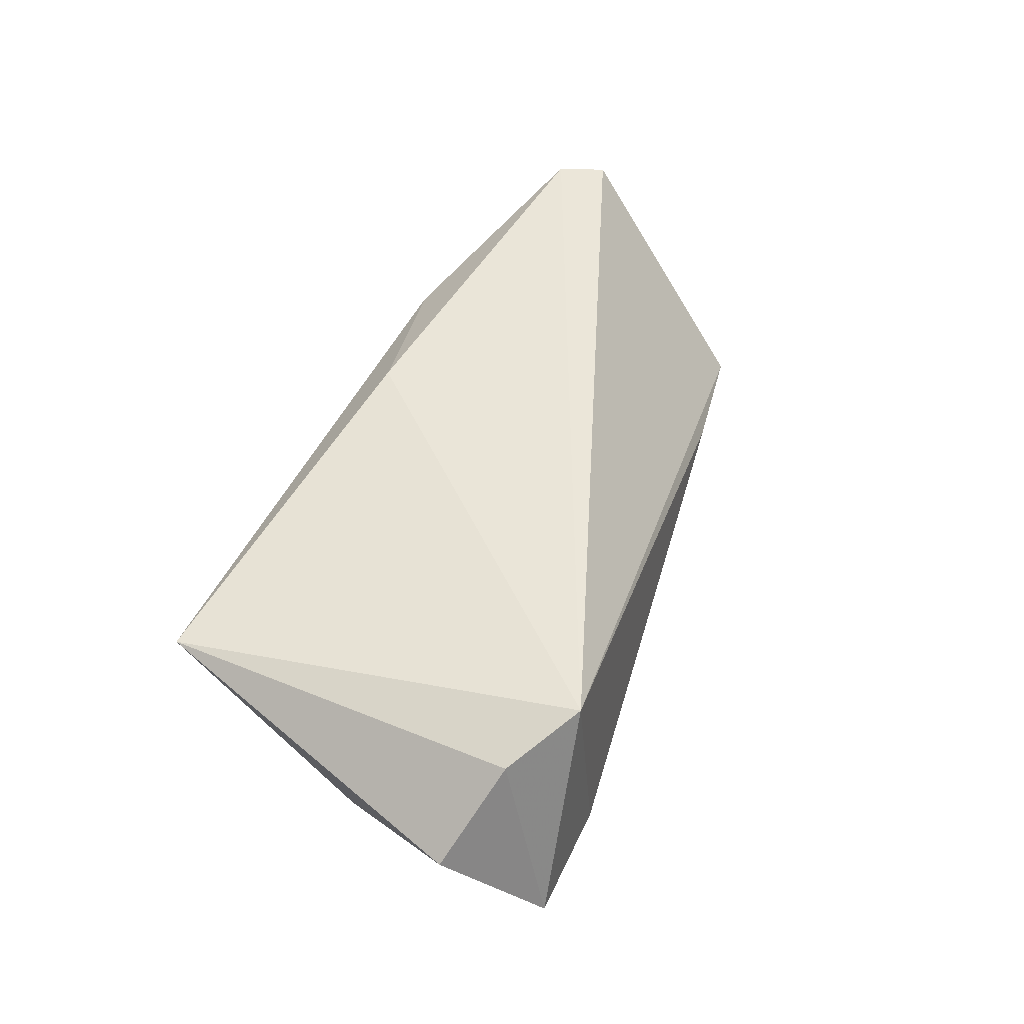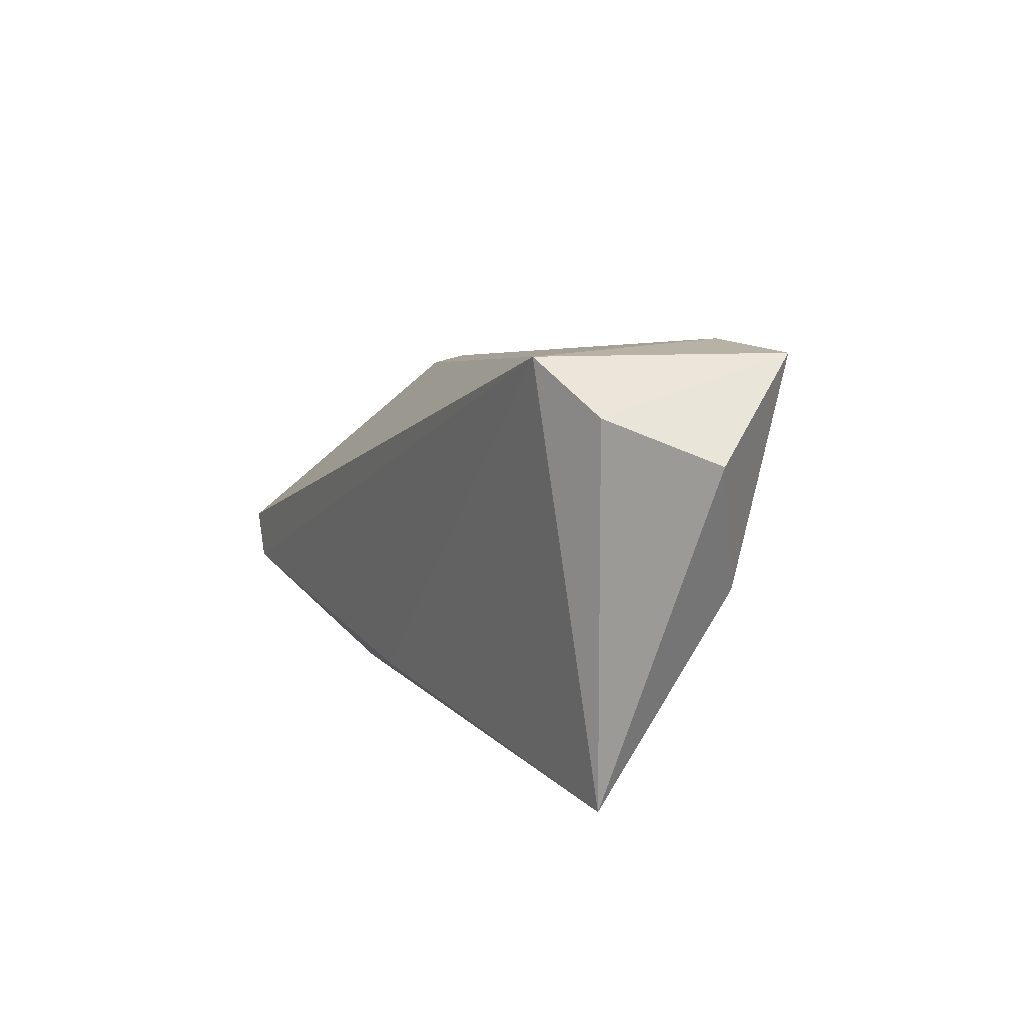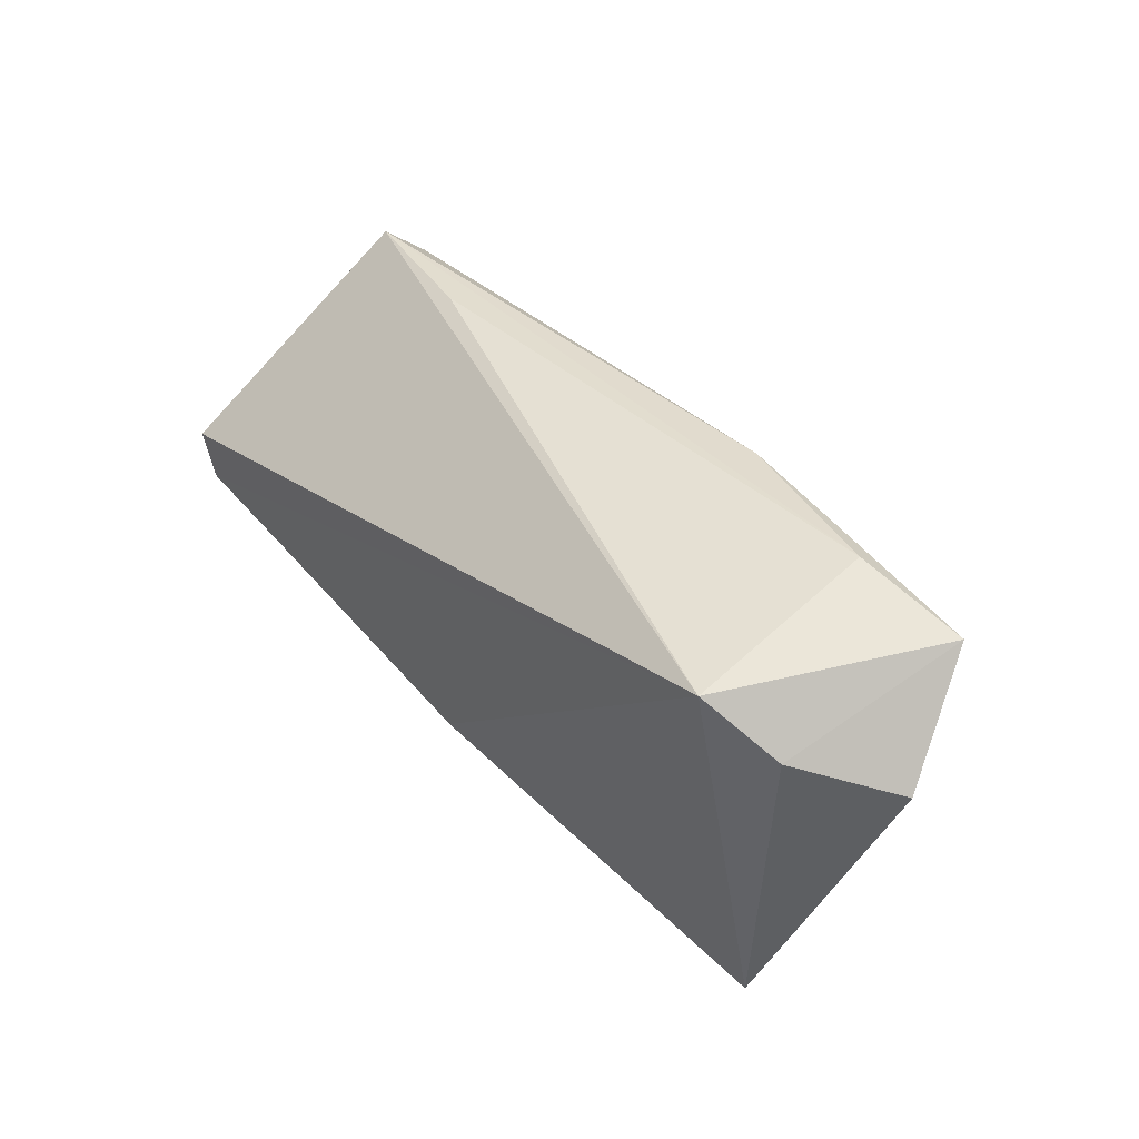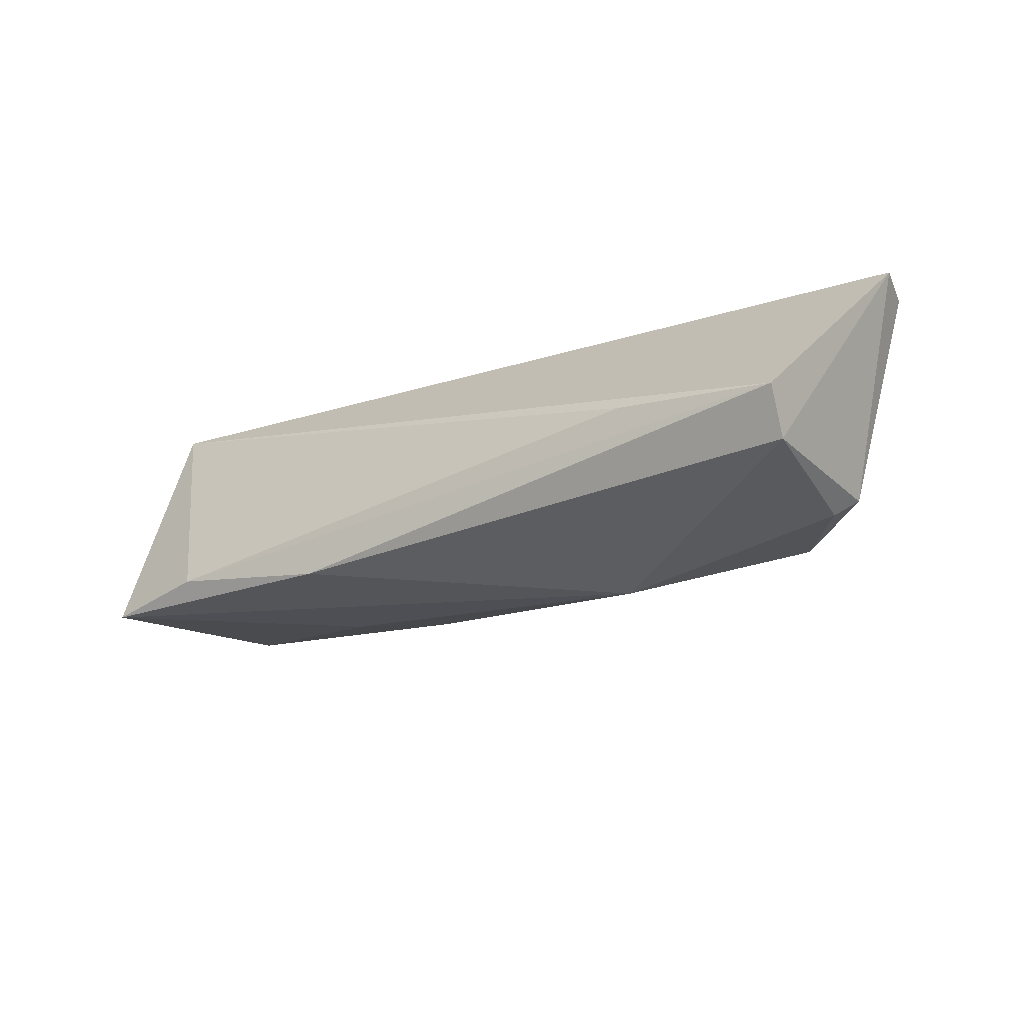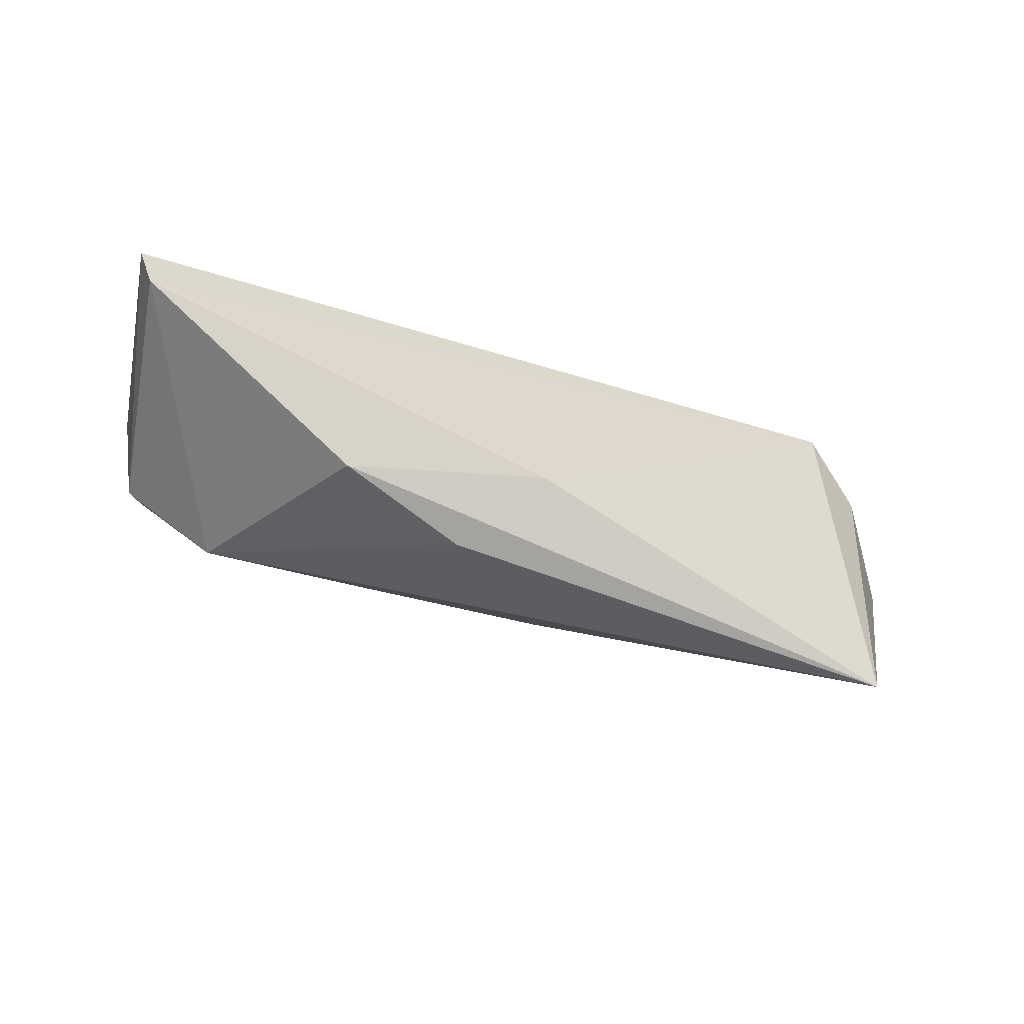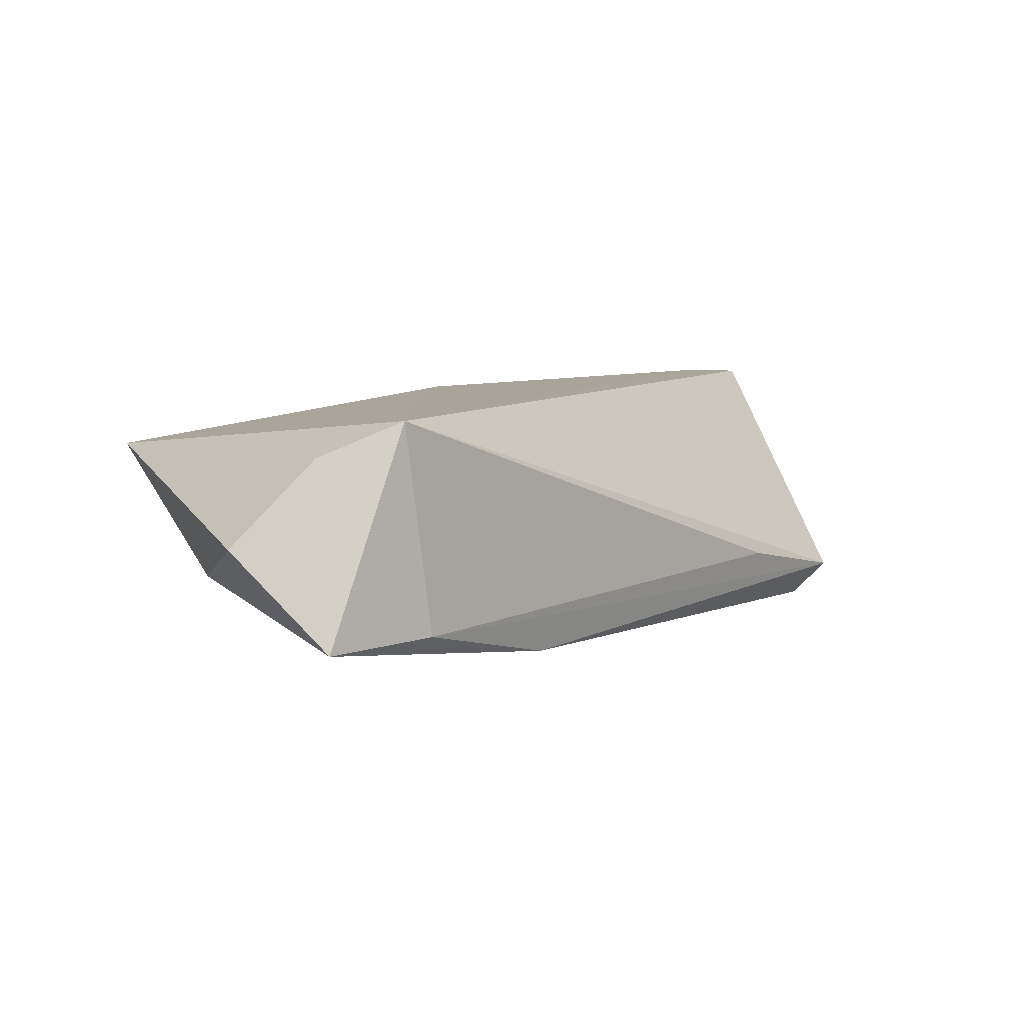
<metadata>
{"format":"obj","ext":"obj","renderer":"f3d","projection":"perspective","resolution":1024,"background":"white","views":[{"elev":46.8,"azim":112.3,"up":"+Z"},{"elev":10.4,"azim":64.5,"up":"+Y"},{"elev":45.5,"azim":50.8,"up":"+Y"},{"elev":-32.7,"azim":-139.0,"up":"+Z"},{"elev":-60.0,"azim":-26.2,"up":"+Y"},{"elev":8.0,"azim":136.5,"up":"+Z"}]}
</metadata>
<code>
v 0.04298 0.02621 0.01603
v 0.05149 0.01989 0.01171
v -0.04962 -0.01242 -0.01517
v 0.0182 -0.006068 -0.01147
v -0.02744 -0.02636 0.008819
v -0.003494 -0.02113 0.01545
v -0.05284 0.01074 -0.01881
v 0.03957 0.02702 -0.01048
v 0.01736 0.02324 -0.01612
v 0.05309 -0.0009105 -0.004859
v -0.01081 -0.02755 0.005154
v -0.06018 -0.009185 0.01603
v 0.0608 0.01499 0.001175
v 0.02811 0.002602 -0.01196
v 0.007792 -0.01283 -0.009906
v -0.0579 -0.01556 0.01603
v 0.05498 0.02661 -0.01064
v -0.05462 0.01522 -0.01374
v 0.0476 -0.01593 0.002276
v -0.04741 -0.009536 -0.01781
v 0.04801 -0.02755 0.009799
v -0.03754 -0.01923 -0.01498
v -0.03381 0.01844 -0.00939
v -0.01643 -0.005891 -0.01941
f 13 21 10
f 13 10 17
f 2 21 13
f 2 1 21
f 13 17 2
f 2 17 1
f 12 7 3
f 24 7 9
f 9 17 24
f 9 7 18
f 12 1 18
f 18 7 12
f 22 5 16
f 12 3 16
f 16 3 22
f 16 1 12
f 22 21 11
f 11 5 22
f 21 5 11
f 8 17 9
f 1 17 8
f 9 18 8
f 20 3 7
f 7 24 20
f 22 3 20
f 20 24 22
f 14 17 10
f 14 24 17
f 4 14 10
f 24 14 4
f 6 5 21
f 6 16 5
f 21 1 6
f 1 16 6
f 23 18 1
f 1 8 23
f 23 8 18
f 19 10 21
f 19 4 10
f 24 4 15
f 15 21 22
f 22 24 15
f 15 19 21
f 4 19 15

</code>
